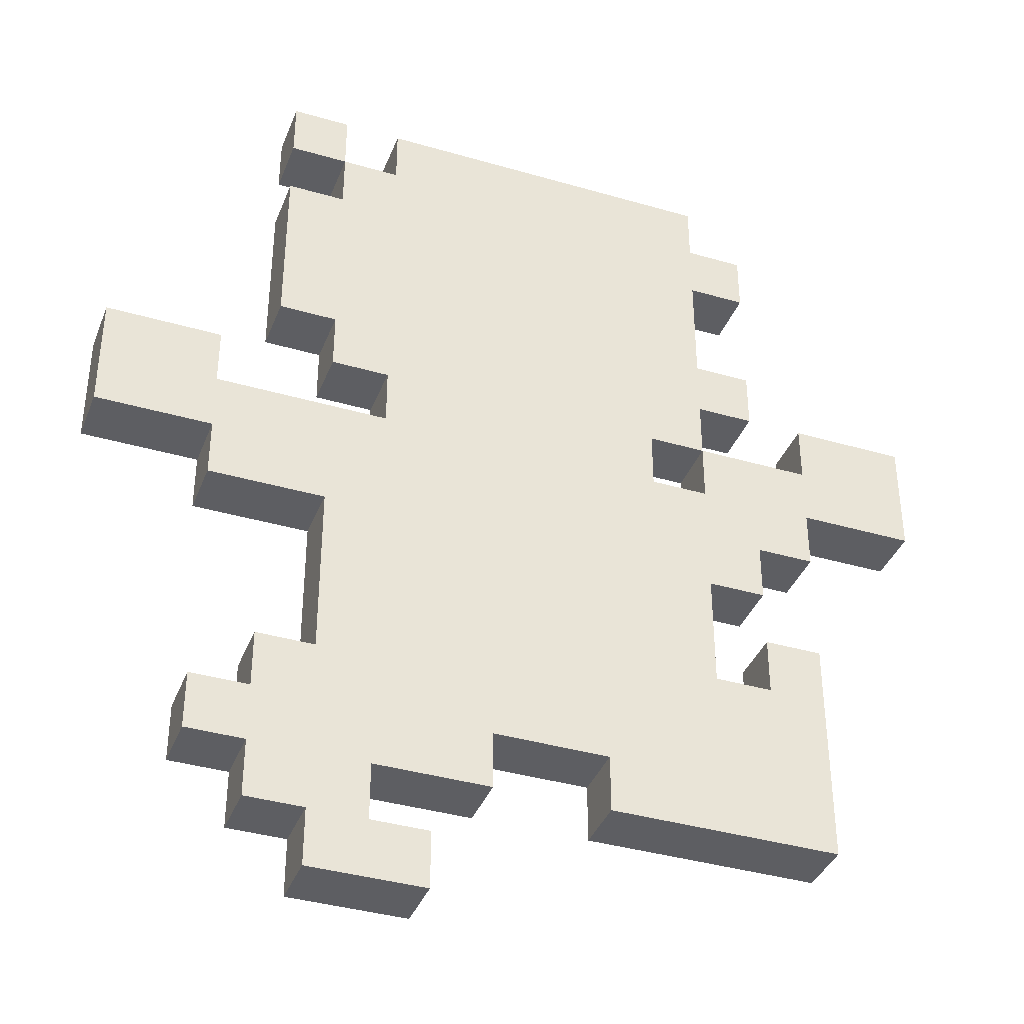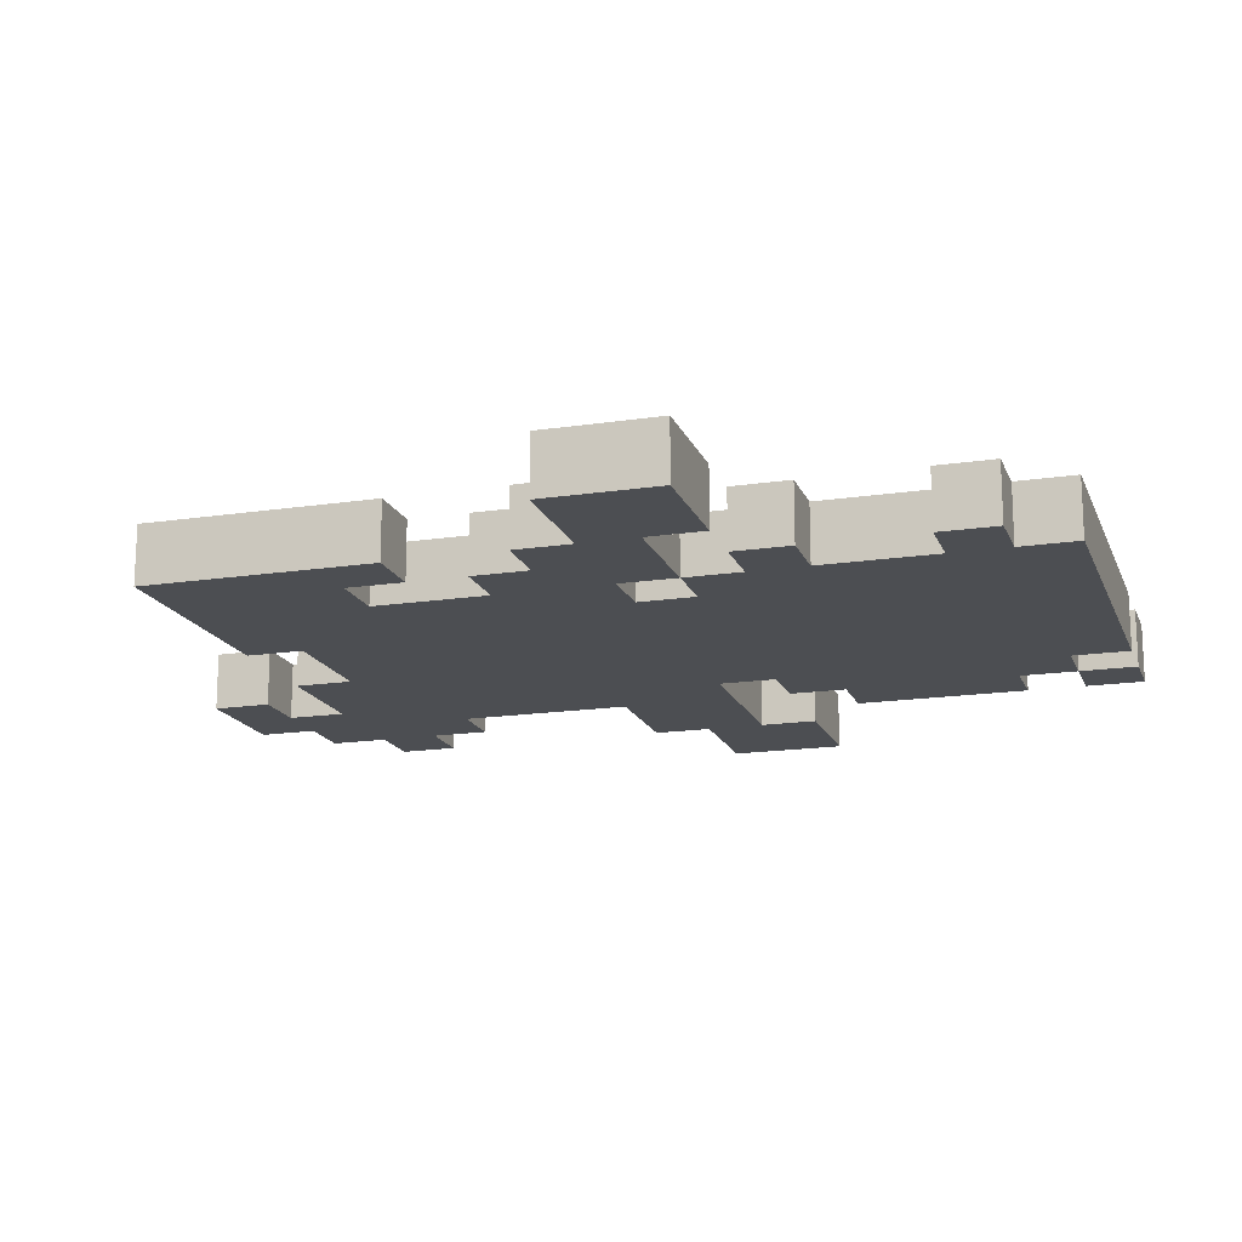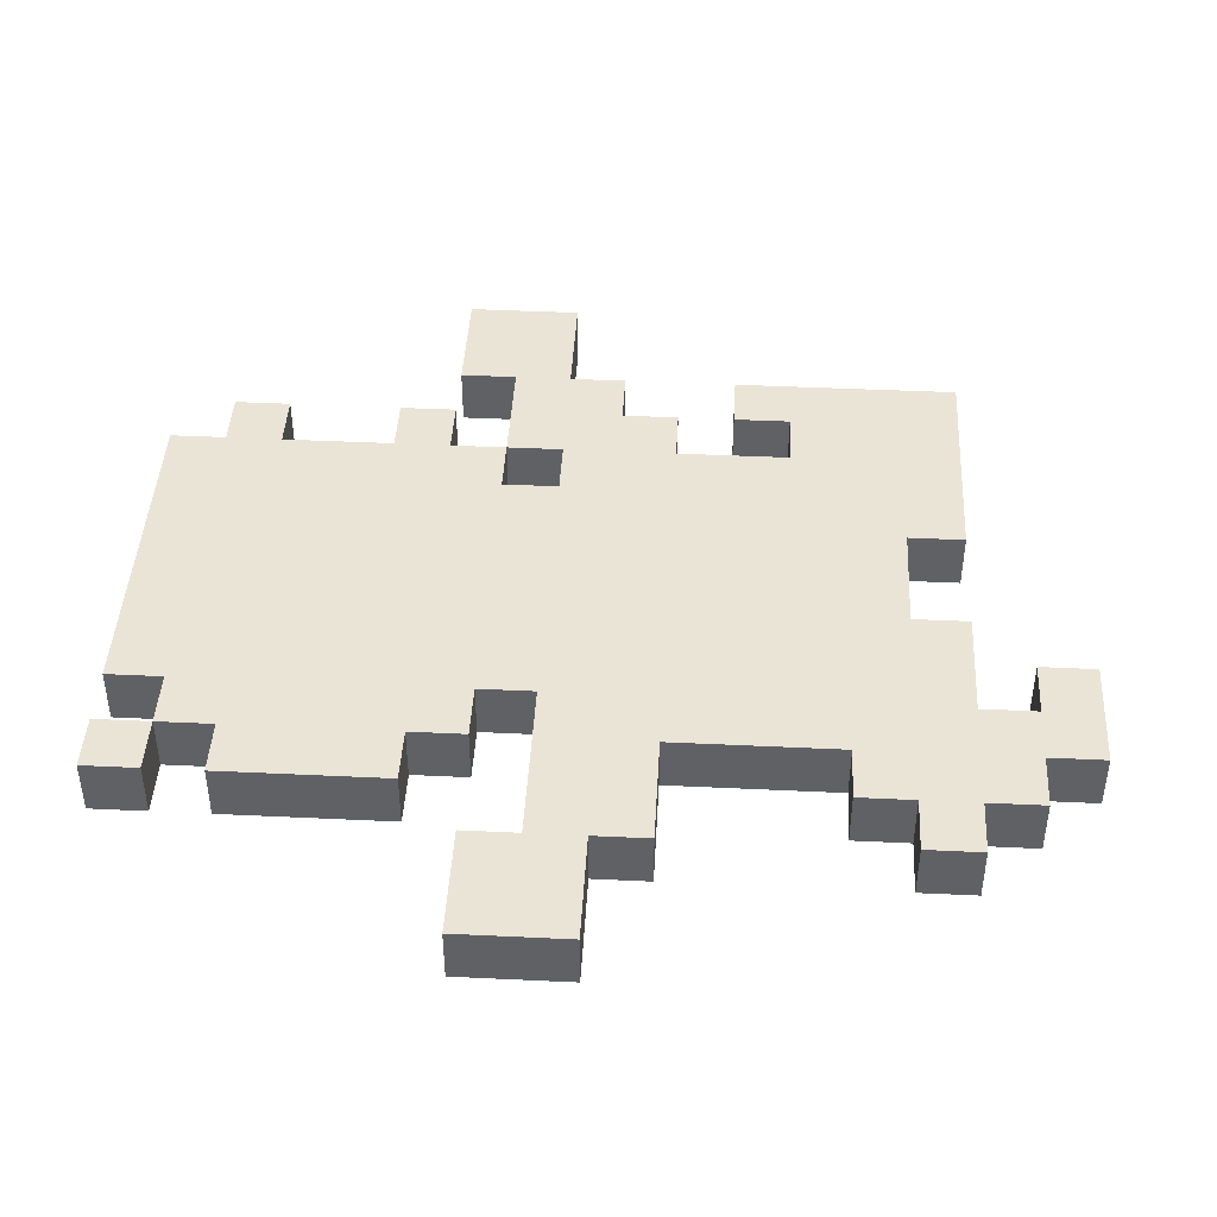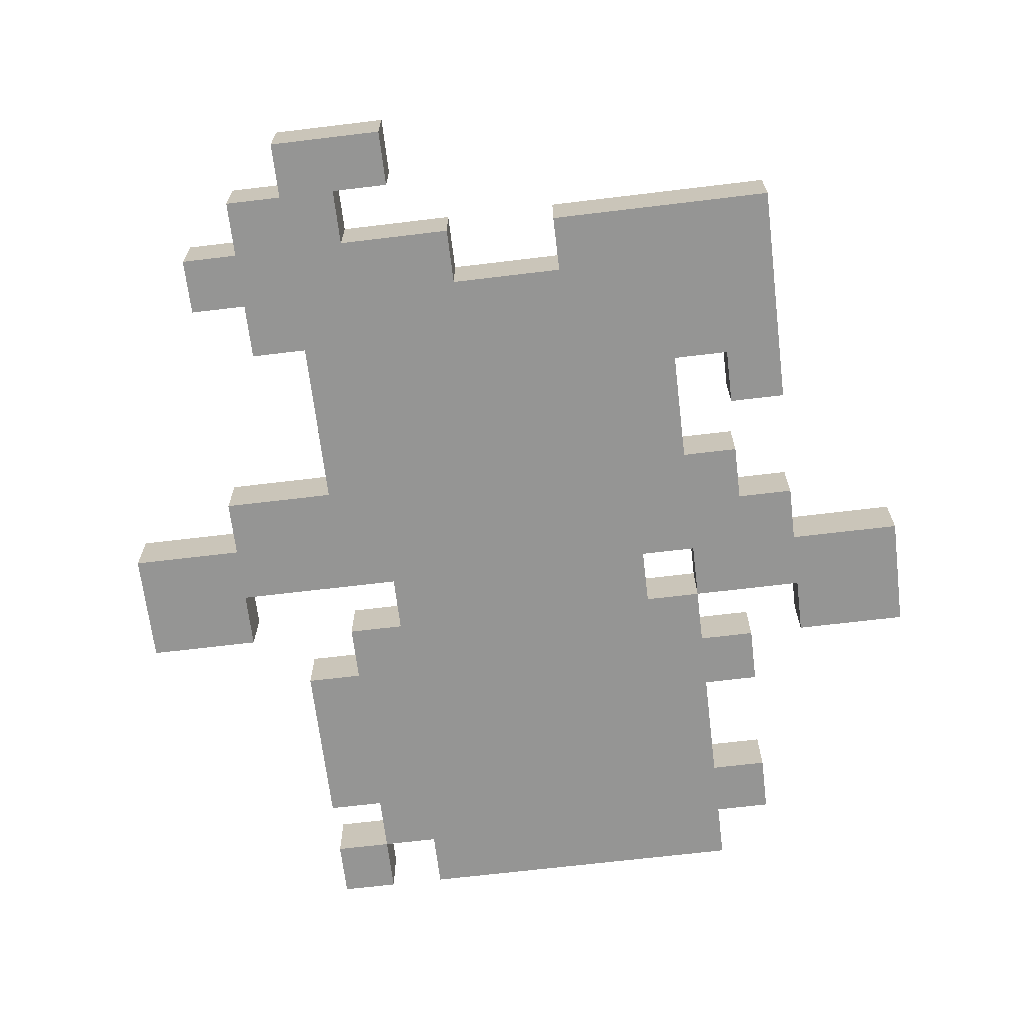
<metadata>
{"format":"obj","ext":"obj","renderer":"f3d","projection":"perspective","resolution":1024,"background":"white","views":[{"elev":-38.3,"azim":-20.2,"up":"+Y"},{"elev":-16.6,"azim":107.1,"up":"+Z"},{"elev":43.6,"azim":-86.8,"up":"+Z"},{"elev":-67.4,"azim":6.9,"up":"+Z"}]}
</metadata>
<code>
o
v -0.9 0 0.1
v -1.1 0 0.1
v -0.9 0.1 0.1
v -1 0.1 0.1
v -1.1 0.1 0.1
v -1.2 0.1 0.1
v -0.2 0.2 0.1
v -0.4 0.2 0.1
v -0.6 0.2 0.1
v -0.8 0.2 0.1
v -1 0.2 0.1
v -1.1 0.2 0.1
v -1.2 0.2 0.1
v -1.3 0.2 0.1
v -0.6 0.3 0.1
v -0.8 0.3 0.1
v -1.1 0.3 0.1
v -1.2 0.3 0.1
v -1.3 0.3 0.1
v -1.1 0.4 0.1
v -1.2 0.4 0.1
v -0.3 0.5 0.1
v -0.4 0.5 0.1
v -0.5 0.5 0.1
v -0.6 0.5 0.1
v -0.9 0.5 0.1
v -1 0.5 0.1
v -0.2 0.6 0.1
v -0.3 0.6 0.1
v -0.4 0.6 0.1
v -0.5 0.6 0.1
v -0.6 0.6 0.1
v -0.9 0.6 0.1
v -1 0.6 0.1
v -1.1 0.6 0.1
v -0.3 0.7 0.1
v -0.4 0.7 0.1
v -1.1 0.7 0.1
v -1.3 0.7 0.1
v -0.2 0.8 0.1
v -0.3 0.8 0.1
v -1.3 0.8 0.1
v -1.5 0.8 0.1
v 0 0.9 0.1
v -0.2 0.9 0.1
v -0.4 0.9 0.1
v -0.5 0.9 0.1
v -0.6 0.9 0.1
v -0.9 0.9 0.1
v -1 0.9 0.1
v -1.3 0.9 0.1
v -0.2 1 0.1
v -0.4 1 0.1
v -0.5 1 0.1
v -0.8 1 0.1
v -1 1 0.1
v -1.1 1 0.1
v -1.3 1 0.1
v -1.5 1 0.1
v 0 1.1 0.1
v -0.2 1.1 0.1
v -0.3 1.1 0.1
v -0.4 1.1 0.1
v -0.5 1.1 0.1
v -0.6 1.1 0.1
v -0.7 1.1 0.1
v -0.8 1.1 0.1
v -1.1 1.1 0.1
v -1.2 1.1 0.1
v -0.3 1.2 0.1
v -0.4 1.2 0.1
v -0.8 1.2 0.1
v -1 1.2 0.1
v -0.5 1.3 0.1
v -0.6 1.3 0.1
v -0.3 1.4 0.1
v -0.4 1.4 0.1
v -0.7 1.4 0.1
v -0.8 1.4 0.1
v -1 1.4 0.1
v -1.1 1.4 0.1
v -1.2 1.4 0.1
v -0.3 1.5 0.1
v -0.4 1.5 0.1
v -1 1.5 0.1
v -1.1 1.5 0.1
v -1.2 1.5 0.1
v -0.4 1.6 0.1
v -1 1.6 0.1
v -1.1 1.6 0.1
v -1.2 1.6 0.1
v -0.9 0 0
v -1.1 0 0
v -0.9 0.1 0
v -1 0.1 0
v -1.1 0.1 0
v -1.2 0.1 0
v -0.2 0.2 0
v -0.4 0.2 0
v -0.6 0.2 0
v -0.8 0.2 0
v -1 0.2 0
v -1.1 0.2 0
v -1.2 0.2 0
v -1.3 0.2 0
v -0.6 0.3 0
v -0.8 0.3 0
v -1.1 0.3 0
v -1.2 0.3 0
v -1.3 0.3 0
v -1.1 0.4 0
v -1.2 0.4 0
v -0.3 0.5 0
v -0.4 0.5 0
v -0.5 0.5 0
v -0.6 0.5 0
v -0.9 0.5 0
v -1 0.5 0
v -0.2 0.6 0
v -0.3 0.6 0
v -0.4 0.6 0
v -0.5 0.6 0
v -0.6 0.6 0
v -0.9 0.6 0
v -1 0.6 0
v -1.1 0.6 0
v -0.3 0.7 0
v -0.4 0.7 0
v -1.1 0.7 0
v -1.3 0.7 0
v -0.2 0.8 0
v -0.3 0.8 0
v -1.3 0.8 0
v -1.5 0.8 0
v 0 0.9 0
v -0.2 0.9 0
v -0.4 0.9 0
v -0.5 0.9 0
v -0.6 0.9 0
v -0.9 0.9 0
v -1 0.9 0
v -1.3 0.9 0
v -0.2 1 0
v -0.4 1 0
v -0.5 1 0
v -0.8 1 0
v -1 1 0
v -1.1 1 0
v -1.3 1 0
v -1.5 1 0
v 0 1.1 0
v -0.2 1.1 0
v -0.3 1.1 0
v -0.4 1.1 0
v -0.5 1.1 0
v -0.6 1.1 0
v -0.7 1.1 0
v -0.8 1.1 0
v -1.1 1.1 0
v -1.2 1.1 0
v -0.3 1.2 0
v -0.4 1.2 0
v -0.8 1.2 0
v -1 1.2 0
v -0.5 1.3 0
v -0.6 1.3 0
v -0.3 1.4 0
v -0.4 1.4 0
v -0.7 1.4 0
v -0.8 1.4 0
v -1 1.4 0
v -1.1 1.4 0
v -1.2 1.4 0
v -0.3 1.5 0
v -0.4 1.5 0
v -1 1.5 0
v -1.1 1.5 0
v -1.2 1.5 0
v -0.4 1.6 0
v -1 1.6 0
v -1.1 1.6 0
v -1.2 1.6 0
v 0 0.9 0.1
v 0 1.1 0.1
v 0 0.9 0
v 0 1.1 0
v -0.2 0.2 0.1
v -0.2 0.6 0.1
v -0.2 0.8 0.1
v -0.2 0.9 0.1
v -0.2 0.2 0
v -0.2 0.6 0
v -0.2 0.8 0
v -0.2 0.9 0
v -0.3 0.7 0.1
v -0.3 0.8 0.1
v -0.3 1.1 0.1
v -0.3 1.2 0.1
v -0.3 1.4 0.1
v -0.3 1.5 0.1
v -0.3 0.7 0
v -0.3 0.8 0
v -0.3 1.1 0
v -0.3 1.2 0
v -0.3 1.4 0
v -0.3 1.5 0
v -0.4 0.5 0.1
v -0.4 0.6 0.1
v -0.4 0.7 0.1
v -0.4 1 0.1
v -0.4 1.1 0.1
v -0.4 1.2 0.1
v -0.4 1.4 0.1
v -0.4 1.5 0.1
v -0.4 1.6 0.1
v -0.4 0.5 0
v -0.4 0.6 0
v -0.4 0.7 0
v -0.4 1 0
v -0.4 1.1 0
v -0.4 1.2 0
v -0.4 1.4 0
v -0.4 1.5 0
v -0.4 1.6 0
v -0.5 0.9 0.1
v -0.5 1 0.1
v -0.5 0.9 0
v -0.5 1 0
v -0.8 0.2 0.1
v -0.8 0.3 0.1
v -0.8 0.2 0
v -0.8 0.3 0
v -0.9 0 0.1
v -0.9 0.1 0.1
v -0.9 0 0
v -0.9 0.1 0
v -1 0.1 0.1
v -1 0.2 0.1
v -1 0.1 0
v -1 0.2 0
v -1.1 1.5 0.1
v -1.1 1.6 0.1
v -1.1 1.5 0
v -1.1 1.6 0
v -1.3 0.9 0.1
v -1.3 1 0.1
v -1.3 0.9 0
v -1.3 1 0
v -0.2 1 0.1
v -0.2 1.1 0.1
v -0.2 1 0
v -0.2 1.1 0
v -0.3 0.5 0.1
v -0.3 0.6 0.1
v -0.3 0.5 0
v -0.3 0.6 0
v -0.4 0.9 0.1
v -0.4 1 0.1
v -0.4 0.9 0
v -0.4 1 0
v -0.6 0.2 0.1
v -0.6 0.3 0.1
v -0.6 0.2 0
v -0.6 0.3 0
v -1 0.9 0.1
v -1 1 0.1
v -1 1.5 0.1
v -1 1.6 0.1
v -1 0.9 0
v -1 1 0
v -1 1.5 0
v -1 1.6 0
v -1.1 0 0.1
v -1.1 0.1 0.1
v -1.1 0.4 0.1
v -1.1 0.6 0.1
v -1.1 0.7 0.1
v -1.1 1 0.1
v -1.1 1.1 0.1
v -1.1 1.4 0.1
v -1.1 1.5 0.1
v -1.1 0 0
v -1.1 0.1 0
v -1.1 0.4 0
v -1.1 0.6 0
v -1.1 0.7 0
v -1.1 1 0
v -1.1 1.1 0
v -1.1 1.4 0
v -1.1 1.5 0
v -1.2 0.1 0.1
v -1.2 0.2 0.1
v -1.2 0.3 0.1
v -1.2 0.4 0.1
v -1.2 1.1 0.1
v -1.2 1.4 0.1
v -1.2 1.5 0.1
v -1.2 1.6 0.1
v -1.2 0.1 0
v -1.2 0.2 0
v -1.2 0.3 0
v -1.2 0.4 0
v -1.2 1.1 0
v -1.2 1.4 0
v -1.2 1.5 0
v -1.2 1.6 0
v -1.3 0.2 0.1
v -1.3 0.3 0.1
v -1.3 0.7 0.1
v -1.3 0.8 0.1
v -1.3 0.2 0
v -1.3 0.3 0
v -1.3 0.7 0
v -1.3 0.8 0
v -1.5 0.8 0.1
v -1.5 1 0.1
v -1.5 0.8 0
v -1.5 1 0
v -0.9 0 0.1
v -0.9 0 0
v -1.1 0 0.1
v -1.1 0 0
v -1.1 0.1 0.1
v -1.1 0.1 0
v -1.2 0.1 0.1
v -1.2 0.1 0
v -0.2 0.2 0.1
v -0.2 0.2 0
v -0.4 0.2 0.1
v -0.4 0.2 0
v -0.6 0.2 0.1
v -0.6 0.2 0
v -0.8 0.2 0.1
v -0.8 0.2 0
v -1 0.2 0.1
v -1 0.2 0
v -1.2 0.2 0.1
v -1.2 0.2 0
v -1.3 0.2 0.1
v -1.3 0.2 0
v -0.6 0.3 0.1
v -0.6 0.3 0
v -0.8 0.3 0.1
v -0.8 0.3 0
v -0.3 0.7 0.1
v -0.3 0.7 0
v -0.4 0.7 0.1
v -0.4 0.7 0
v -1.1 0.7 0.1
v -1.1 0.7 0
v -1.3 0.7 0.1
v -1.3 0.7 0
v -0.2 0.8 0.1
v -0.2 0.8 0
v -0.3 0.8 0.1
v -0.3 0.8 0
v -1.3 0.8 0.1
v -1.3 0.8 0
v -1.5 0.8 0.1
v -1.5 0.8 0
v 0 0.9 0.1
v 0 0.9 0
v -0.2 0.9 0.1
v -0.2 0.9 0
v -0.4 1 0.1
v -0.4 1 0
v -0.5 1 0.1
v -0.5 1 0
v -1 1 0.1
v -1 1 0
v -1.1 1 0.1
v -1.1 1 0
v -0.3 1.1 0.1
v -0.3 1.1 0
v -0.4 1.1 0.1
v -0.4 1.1 0
v -1.1 1.1 0.1
v -1.1 1.1 0
v -1.2 1.1 0.1
v -1.2 1.1 0
v -0.3 1.4 0.1
v -0.3 1.4 0
v -0.4 1.4 0.1
v -0.4 1.4 0
v -1.1 1.5 0.1
v -1.1 1.5 0
v -1.2 1.5 0.1
v -1.2 1.5 0
v -0.9 0.1 0.1
v -0.9 0.1 0
v -1 0.1 0.1
v -1 0.1 0
v -1.2 0.3 0.1
v -1.2 0.3 0
v -1.3 0.3 0.1
v -1.3 0.3 0
v -1.1 0.4 0.1
v -1.1 0.4 0
v -1.2 0.4 0.1
v -1.2 0.4 0
v -0.3 0.5 0.1
v -0.3 0.5 0
v -0.4 0.5 0.1
v -0.4 0.5 0
v -0.2 0.6 0.1
v -0.2 0.6 0
v -0.3 0.6 0.1
v -0.3 0.6 0
v -0.4 0.9 0.1
v -0.4 0.9 0
v -0.5 0.9 0.1
v -0.5 0.9 0
v -1 0.9 0.1
v -1 0.9 0
v -1.3 0.9 0.1
v -1.3 0.9 0
v -0.2 1 0.1
v -0.2 1 0
v -0.4 1 0.1
v -0.4 1 0
v -1.3 1 0.1
v -1.3 1 0
v -1.5 1 0.1
v -1.5 1 0
v 0 1.1 0.1
v 0 1.1 0
v -0.2 1.1 0.1
v -0.2 1.1 0
v -0.3 1.2 0.1
v -0.3 1.2 0
v -0.4 1.2 0.1
v -0.4 1.2 0
v -1.1 1.4 0.1
v -1.1 1.4 0
v -1.2 1.4 0.1
v -1.2 1.4 0
v -0.3 1.5 0.1
v -0.3 1.5 0
v -0.4 1.5 0.1
v -0.4 1.5 0
v -1 1.5 0.1
v -1 1.5 0
v -1.1 1.5 0.1
v -1.1 1.5 0
v -0.4 1.6 0.1
v -0.4 1.6 0
v -1 1.6 0.1
v -1 1.6 0
v -1.1 1.6 0.1
v -1.1 1.6 0
v -1.2 1.6 0.1
v -1.2 1.6 0
f 3 2 1
f 4 2 3
f 5 2 4
f 11 6 5
f 11 5 4
f 12 6 11
f 13 6 12
f 15 9 8
f 16 11 10
f 16 12 11
f 17 14 13
f 17 13 12
f 17 12 16
f 18 14 17
f 19 14 18
f 20 16 15
f 20 17 16
f 20 18 17
f 21 18 20
f 22 8 7
f 23 15 8
f 23 8 22
f 23 20 15
f 24 20 23
f 25 20 24
f 26 20 25
f 27 20 26
f 28 22 7
f 29 22 28
f 30 24 23
f 31 25 24
f 31 24 30
f 32 26 25
f 32 25 31
f 33 27 26
f 33 26 32
f 34 20 27
f 34 27 33
f 35 20 34
f 37 31 30
f 38 35 34
f 41 37 36
f 42 39 38
f 45 41 40
f 46 31 37
f 46 37 41
f 46 41 45
f 47 32 31
f 47 31 46
f 48 33 32
f 48 32 47
f 49 34 33
f 49 33 48
f 50 42 38
f 50 34 49
f 50 38 34
f 51 43 42
f 51 42 50
f 52 46 45
f 52 45 44
f 53 46 52
f 54 49 48
f 54 50 49
f 54 48 47
f 55 50 54
f 56 50 55
f 58 43 51
f 59 43 58
f 60 52 44
f 61 52 60
f 63 54 53
f 63 55 54
f 64 55 63
f 65 55 64
f 66 55 65
f 67 57 56
f 67 55 66
f 67 56 55
f 68 57 67
f 70 63 62
f 70 64 63
f 71 64 70
f 72 69 68
f 72 68 67
f 72 67 66
f 73 69 72
f 74 64 71
f 74 65 64
f 75 66 65
f 75 65 74
f 77 74 71
f 77 75 74
f 78 66 75
f 78 72 66
f 78 75 77
f 79 73 72
f 79 72 78
f 80 69 73
f 80 73 79
f 81 69 80
f 82 69 81
f 83 77 76
f 83 79 78
f 83 78 77
f 83 80 79
f 84 80 83
f 85 81 80
f 85 80 84
f 86 81 85
f 88 85 84
f 89 85 88
f 90 87 86
f 91 87 90
f 92 93 94
f 94 93 95
f 95 93 96
f 96 97 102
f 95 96 102
f 102 97 103
f 103 97 104
f 99 100 106
f 101 102 107
f 102 103 107
f 104 105 108
f 103 104 108
f 107 103 108
f 108 105 109
f 109 105 110
f 106 107 111
f 107 108 111
f 108 109 111
f 111 109 112
f 98 99 113
f 99 106 114
f 113 99 114
f 106 111 114
f 114 111 115
f 115 111 116
f 116 111 117
f 117 111 118
f 98 113 119
f 119 113 120
f 114 115 121
f 115 116 122
f 121 115 122
f 116 117 123
f 122 116 123
f 117 118 124
f 123 117 124
f 118 111 125
f 124 118 125
f 125 111 126
f 121 122 128
f 125 126 129
f 127 128 132
f 129 130 133
f 131 132 136
f 128 122 137
f 132 128 137
f 136 132 137
f 122 123 138
f 137 122 138
f 123 124 139
f 138 123 139
f 124 125 140
f 139 124 140
f 129 133 141
f 140 125 141
f 125 129 141
f 133 134 142
f 141 133 142
f 136 137 143
f 135 136 143
f 143 137 144
f 139 140 145
f 140 141 145
f 138 139 145
f 145 141 146
f 146 141 147
f 142 134 149
f 149 134 150
f 135 143 151
f 151 143 152
f 144 145 154
f 145 146 154
f 154 146 155
f 155 146 156
f 156 146 157
f 147 148 158
f 157 146 158
f 146 147 158
f 158 148 159
f 153 154 161
f 154 155 161
f 161 155 162
f 159 160 163
f 158 159 163
f 157 158 163
f 163 160 164
f 162 155 165
f 155 156 165
f 156 157 166
f 165 156 166
f 162 165 168
f 165 166 168
f 166 157 169
f 157 163 169
f 168 166 169
f 163 164 170
f 169 163 170
f 164 160 171
f 170 164 171
f 171 160 172
f 172 160 173
f 167 168 174
f 169 170 174
f 168 169 174
f 170 171 174
f 174 171 175
f 171 172 176
f 175 171 176
f 176 172 177
f 175 176 179
f 179 176 180
f 177 178 181
f 181 178 182
f 185 184 183
f 186 184 185
f 191 188 187
f 192 188 191
f 193 190 189
f 194 190 193
f 201 196 195
f 202 196 201
f 203 198 197
f 204 198 203
f 205 200 199
f 206 200 205
f 216 208 207
f 217 209 208
f 217 208 216
f 218 209 217
f 219 211 210
f 220 211 219
f 221 213 212
f 222 213 221
f 223 215 214
f 224 215 223
f 227 226 225
f 228 226 227
f 231 230 229
f 232 230 231
f 235 234 233
f 236 234 235
f 239 238 237
f 240 238 239
f 243 242 241
f 244 242 243
f 247 246 245
f 248 246 247
f 249 250 251
f 251 250 252
f 253 254 255
f 255 254 256
f 257 258 259
f 259 258 260
f 261 262 263
f 263 262 264
f 265 266 269
f 269 266 270
f 267 268 271
f 271 268 272
f 273 274 282
f 282 274 283
f 275 276 284
f 276 277 285
f 284 276 285
f 285 277 286
f 278 279 287
f 287 279 288
f 280 281 289
f 289 281 290
f 291 292 299
f 299 292 300
f 293 294 301
f 301 294 302
f 295 296 303
f 303 296 304
f 297 298 305
f 305 298 306
f 307 308 311
f 311 308 312
f 309 310 313
f 313 310 314
f 315 316 317
f 317 316 318
f 321 320 319
f 322 320 321
f 325 324 323
f 326 324 325
f 329 328 327
f 330 328 329
f 331 330 329
f 332 330 331
f 335 334 333
f 336 334 335
f 339 338 337
f 340 338 339
f 343 342 341
f 344 342 343
f 347 346 345
f 348 346 347
f 351 350 349
f 352 350 351
f 355 354 353
f 356 354 355
f 359 358 357
f 360 358 359
f 363 362 361
f 364 362 363
f 367 366 365
f 368 366 367
f 371 370 369
f 372 370 371
f 375 374 373
f 376 374 375
f 379 378 377
f 380 378 379
f 383 382 381
f 384 382 383
f 387 386 385
f 388 386 387
f 389 390 391
f 391 390 392
f 393 394 395
f 395 394 396
f 397 398 399
f 399 398 400
f 401 402 403
f 403 402 404
f 405 406 407
f 407 406 408
f 409 410 411
f 411 410 412
f 413 414 415
f 415 414 416
f 417 418 419
f 419 418 420
f 421 422 423
f 423 422 424
f 425 426 427
f 427 426 428
f 429 430 431
f 431 430 432
f 433 434 435
f 435 434 436
f 437 438 439
f 439 438 440
f 441 442 443
f 443 442 444
f 445 446 447
f 447 446 448
f 449 450 451
f 451 450 452

</code>
